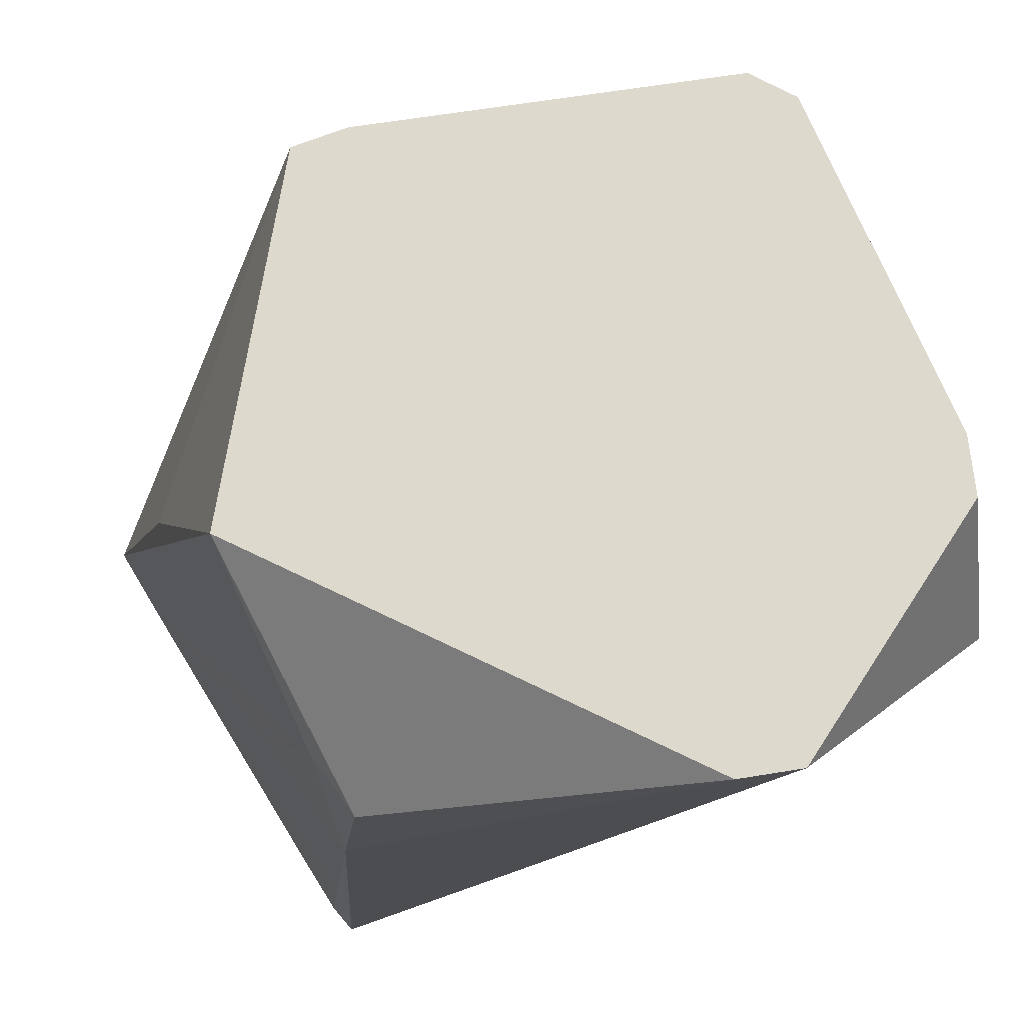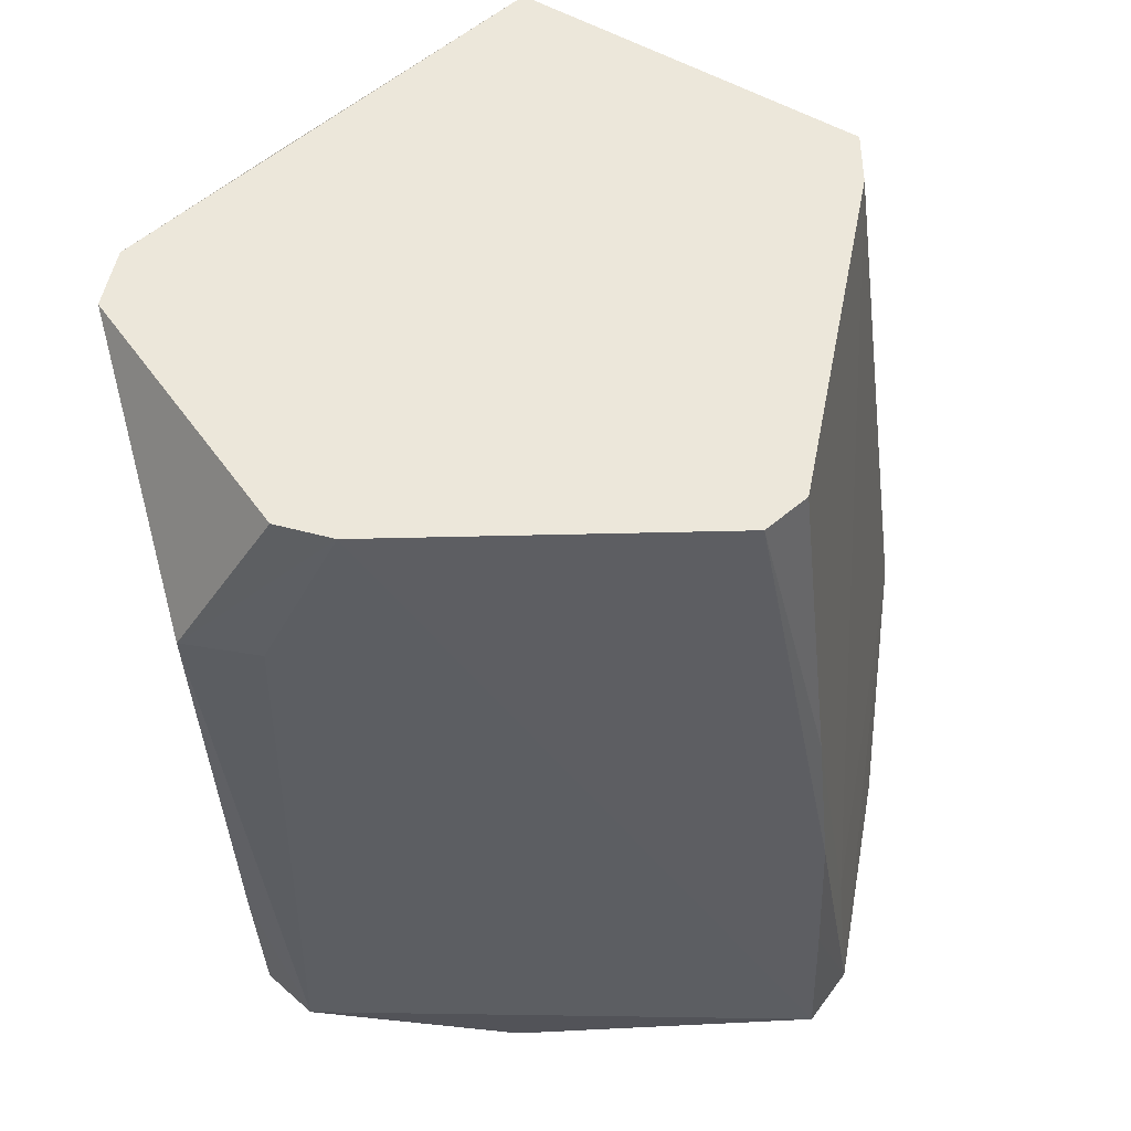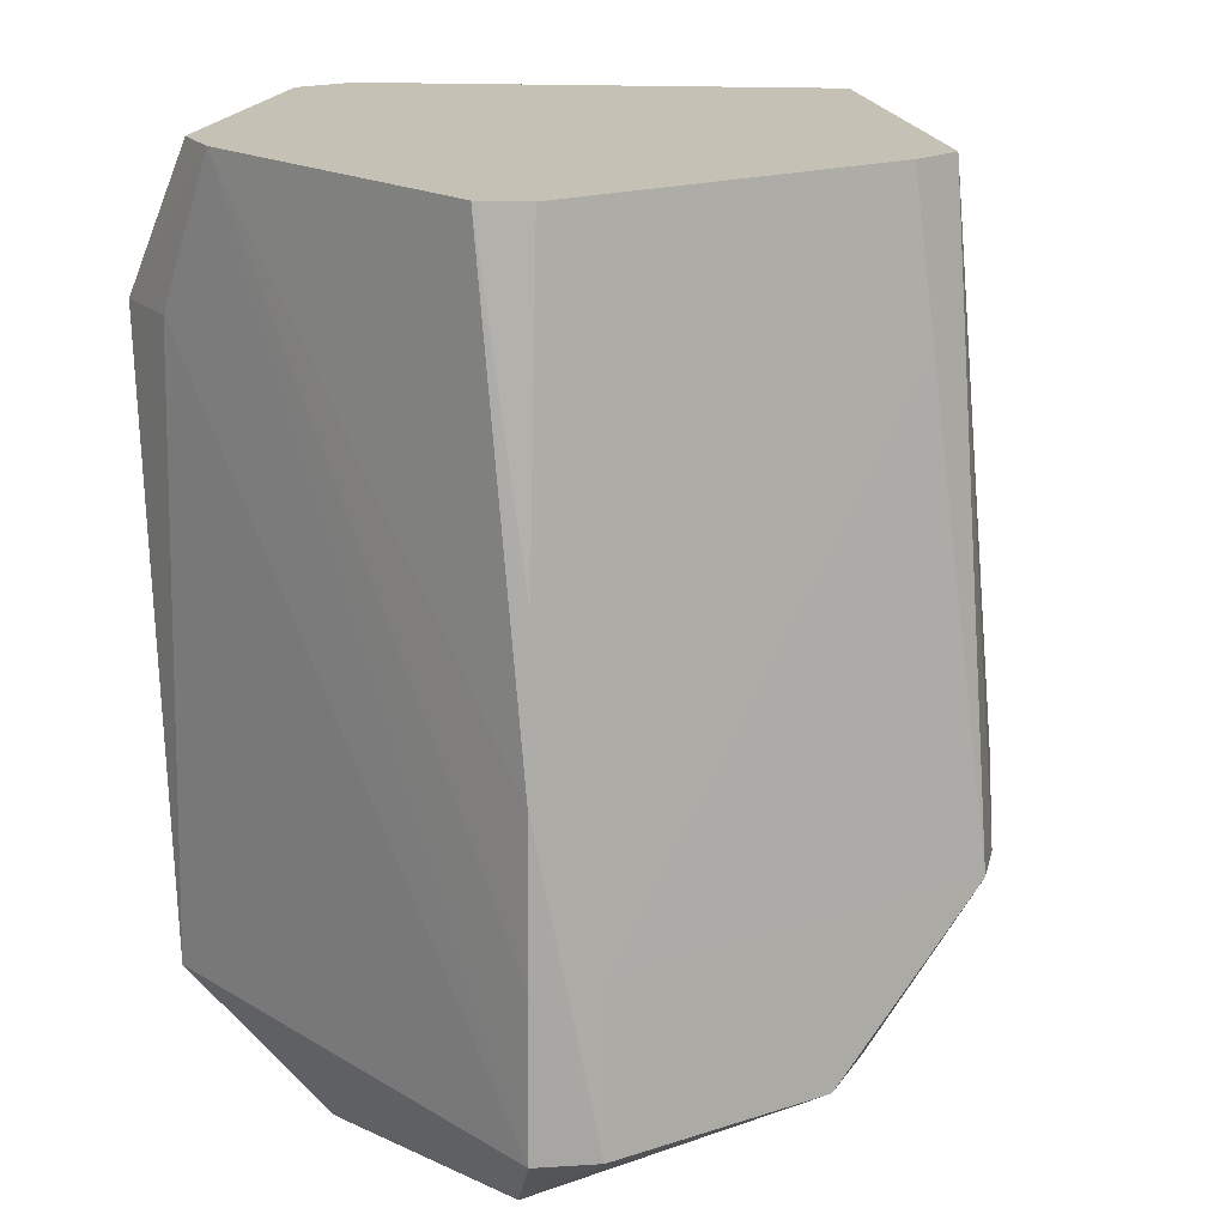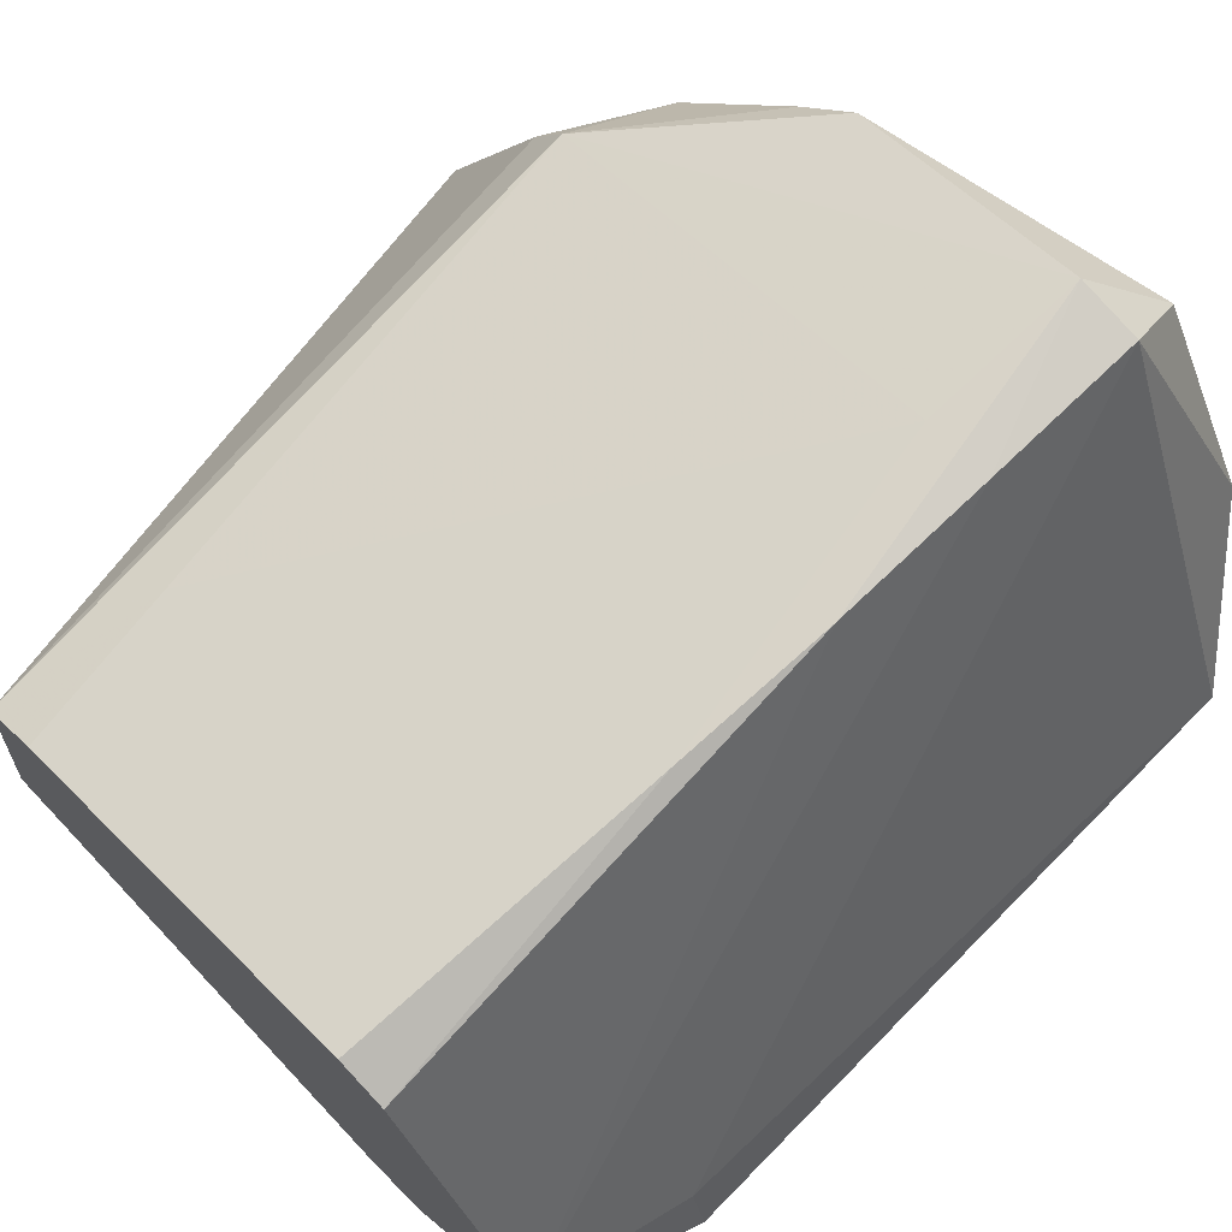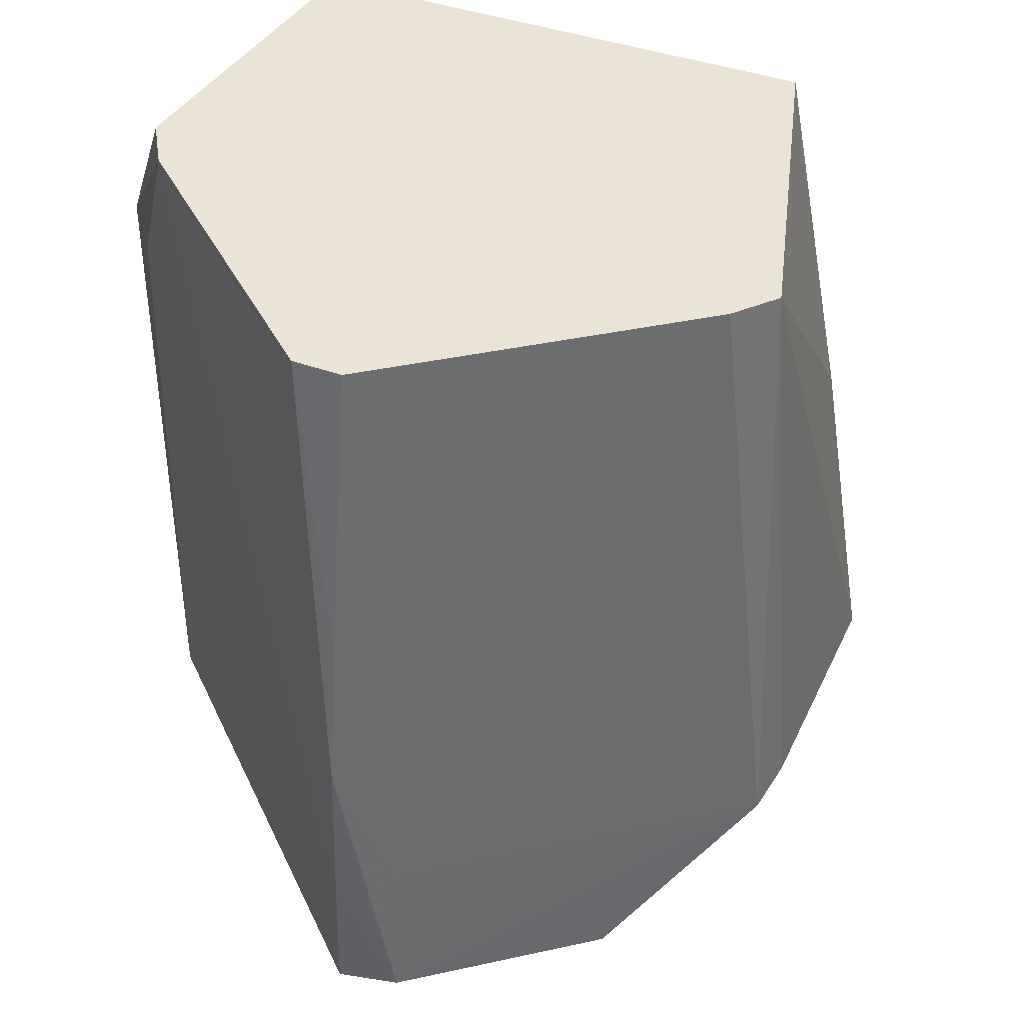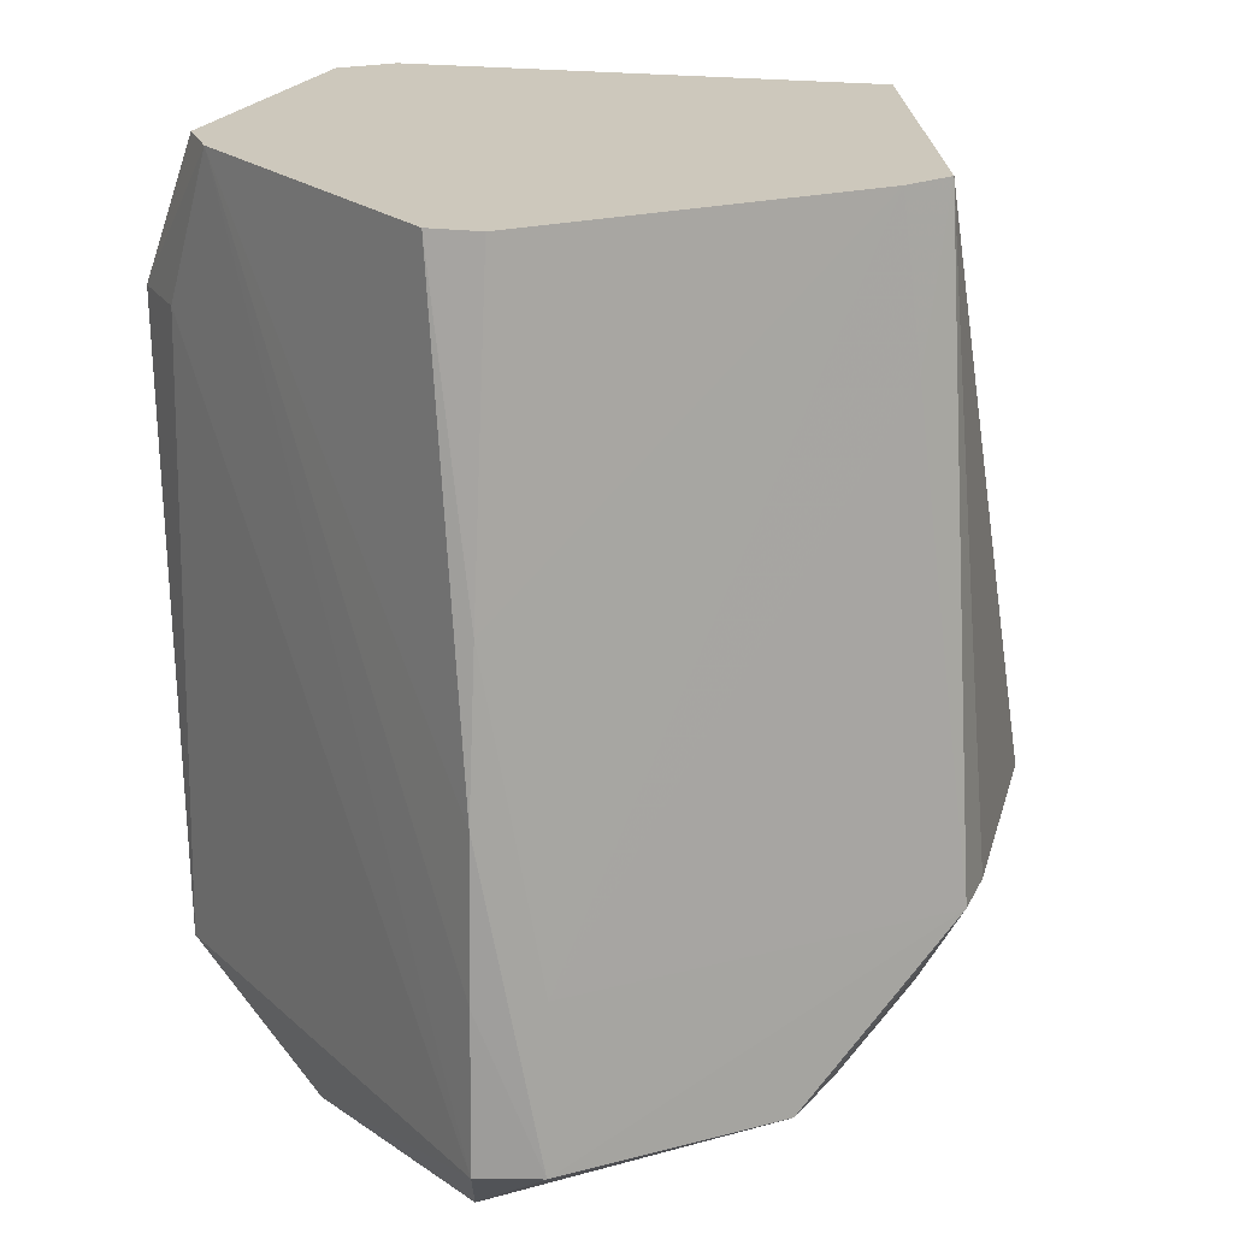
<metadata>
{"format":"obj","ext":"obj","renderer":"f3d","projection":"perspective","resolution":1024,"background":"white","views":[{"elev":-17.3,"azim":-6.2,"up":"+Y"},{"elev":53.5,"azim":112.3,"up":"+Z"},{"elev":18.7,"azim":160.2,"up":"+Z"},{"elev":71.9,"azim":45.4,"up":"+Y"},{"elev":43.6,"azim":177.6,"up":"+Z"},{"elev":22.1,"azim":167.6,"up":"+Z"}]}
</metadata>
<code>
v 0.04361 -0.02615 -0.07326
v -0.02623 -0.06106 -0.0699
v 0.02615 0.04366 -0.07003
v 0.05559 -0.03151 -0.05807
v -0.02623 -0.06106 -0.0699
v 0.04361 -0.02615 -0.07326
v 0.04361 -0.02615 -0.07326
v 0.05921 -0.0222 -0.05807
v 0.05559 -0.03151 -0.05807
v -0.02623 -0.06106 -0.0699
v 0.05559 -0.03151 -0.05807
v 0.02763 -0.05915 0.07024
v 0.04361 0.008756 -0.07124
v 0.05921 -0.0222 -0.05807
v 0.04361 -0.02615 -0.07326
v 0.04361 -0.02615 -0.07326
v 0.02615 0.04366 -0.07003
v 0.04361 0.008756 -0.07124
v 0.02862 0.05594 -0.05807
v 0.02615 0.04366 -0.07003
v 0.01857 0.05825 -0.05807
v 0.02862 0.05594 -0.05807
v 0.04361 0.008756 -0.07124
v 0.02615 0.04366 -0.07003
v 0.05921 -0.0222 -0.05807
v 0.04361 0.008756 -0.07124
v 0.02862 0.05594 -0.05807
v 0.05987 -0.03368 0.04458
v 0.0521 -0.01101 0.07024
v 0.05313 -0.02022 0.07024
v 0.05313 -0.02022 0.07024
v 0.02763 -0.05915 0.07024
v 0.05987 -0.03368 0.04458
v -0.03807 -0.05332 0.04458
v -0.05294 -0.02894 0.07024
v -0.06858 -0.002569 -0.0324
v -0.0436 0.02824 0.07024
v -0.05294 -0.02894 0.07024
v -0.03552 0.03175 0.07024
v -0.0436 0.02824 0.07024
v -0.03804 0.03427 0.04458
v -0.04554 0.04178 -0.0324
v -0.03552 0.03175 0.07024
v -0.03804 0.03427 0.04458
v -0.0436 0.02824 0.07024
v -0.02623 -0.06106 -0.0699
v -0.03 -0.0591 -0.05807
v -0.03572 -0.05008 -0.05807
v -0.06267 -0.01231 -0.0324
v -0.03807 -0.05332 0.04458
v -0.06858 -0.002569 -0.0324
v -0.06858 -0.002569 -0.0324
v -0.03572 -0.05008 -0.05807
v -0.06267 -0.01231 -0.0324
v -0.06267 -0.01231 -0.0324
v -0.03572 -0.05008 -0.05807
v -0.03 -0.0591 -0.05807
v -0.03066 -0.06039 -0.0324
v -0.03 -0.0591 -0.05807
v -0.02623 -0.06106 -0.0699
v -0.03066 -0.06039 -0.0324
v -0.06267 -0.01231 -0.0324
v -0.03 -0.0591 -0.05807
v 0.01777 -0.06092 0.07024
v -0.03168 -0.0624 0.01892
v -0.02623 -0.06106 -0.0699
v -0.02623 -0.06106 -0.0699
v 0.02763 -0.05915 0.07024
v 0.01777 -0.06092 0.07024
v 0.02763 -0.05915 0.07024
v 0.05313 -0.02022 0.07024
v 0.01777 -0.06092 0.07024
v 0.01777 -0.06092 0.07024
v 0.05313 -0.02022 0.07024
v 0.0521 -0.01101 0.07024
v 0.01777 -0.06092 0.07024
v 0.0521 -0.01101 0.07024
v 0.02965 0.03989 0.07024
v 0.02965 0.03989 0.07024
v 0.02223 0.0434 0.07024
v 0.01777 -0.06092 0.07024
v 0.05687 -0.03215 -0.0324
v 0.02763 -0.05915 0.07024
v 0.05559 -0.03151 -0.05807
v 0.05687 -0.03215 -0.0324
v 0.05559 -0.03151 -0.05807
v 0.05921 -0.0222 -0.05807
v 0.05987 -0.03368 0.04458
v 0.02763 -0.05915 0.07024
v 0.05687 -0.03215 -0.0324
v 0.05687 -0.03215 -0.0324
v 0.05921 -0.0222 -0.05807
v 0.05987 -0.03368 0.04458
v 0.0521 -0.01101 0.07024
v 0.02862 0.05594 -0.05807
v 0.02814 0.055 -0.0324
v 0.02814 0.055 -0.0324
v 0.02862 0.05594 -0.05807
v 0.01857 0.05825 -0.05807
v 0.02586 0.05053 0.01892
v 0.02223 0.0434 0.07024
v 0.02965 0.03989 0.07024
v 0.05723 -0.02155 0.04458
v 0.02862 0.05594 -0.05807
v 0.0521 -0.01101 0.07024
v 0.05723 -0.02155 0.04458
v 0.0521 -0.01101 0.07024
v 0.05987 -0.03368 0.04458
v 0.05921 -0.0222 -0.05807
v 0.02862 0.05594 -0.05807
v 0.05723 -0.02155 0.04458
v 0.05987 -0.03368 0.04458
v 0.05921 -0.0222 -0.05807
v 0.05723 -0.02155 0.04458
v -0.06858 -0.002569 -0.0324
v -0.05294 -0.02894 0.07024
v -0.06134 -0.0121 0.01892
v -0.06134 -0.0121 0.01892
v -0.0436 0.02824 0.07024
v -0.06858 -0.002569 -0.0324
v -0.05294 -0.02894 0.07024
v -0.0436 0.02824 0.07024
v -0.06134 -0.0121 0.01892
v -0.03168 -0.0624 0.01892
v -0.03807 -0.05332 0.04458
v -0.04368 -0.04361 0.009568
v -0.04368 -0.04361 0.009568
v -0.06267 -0.01231 -0.0324
v -0.03168 -0.0624 0.01892
v -0.03807 -0.05332 0.04458
v -0.06267 -0.01231 -0.0324
v -0.04368 -0.04361 0.009568
v -0.02623 -0.06106 -0.0699
v -0.03168 -0.0624 0.01892
v -0.03117 -0.0614 -0.006743
v -0.03117 -0.0614 -0.006743
v -0.03066 -0.06039 -0.0324
v -0.02623 -0.06106 -0.0699
v -0.03168 -0.0624 0.01892
v -0.06267 -0.01231 -0.0324
v -0.03117 -0.0614 -0.006743
v -0.06267 -0.01231 -0.0324
v -0.03066 -0.06039 -0.0324
v -0.03117 -0.0614 -0.006743
v -0.05294 -0.02894 0.07024
v -0.03807 -0.05332 0.04458
v -0.03158 -0.0622 0.04458
v -0.03158 -0.0622 0.04458
v -0.03807 -0.05332 0.04458
v -0.03168 -0.0624 0.01892
v -0.03168 -0.0624 0.01892
v 0.01777 -0.06092 0.07024
v -0.03158 -0.0622 0.04458
v -0.04554 0.04178 -0.0324
v -0.04368 0.02621 -0.05207
v -0.0508 0.03347 -0.0324
v -0.0508 0.03347 -0.0324
v -0.0436 0.02824 0.07024
v -0.04554 0.04178 -0.0324
v -0.01837 0.05029 -0.05807
v -0.04554 0.04178 -0.0324
v 0.01857 0.05825 -0.05807
v 0.01857 0.05825 -0.05807
v 0.02615 0.04366 -0.07003
v -0.01837 0.05029 -0.05807
v -0.01837 0.05029 -0.05807
v 0.02615 0.04366 -0.07003
v -0.02623 -0.06106 -0.0699
v -0.06858 -0.002569 -0.0324
v -0.04368 0.02621 -0.05207
v -0.06114 -0.008698 -0.04936
v -0.06114 -0.008698 -0.04936
v -0.04368 0.02621 -0.05207
v -0.02623 -0.06106 -0.0699
v -0.06114 -0.008698 -0.04936
v -0.03572 -0.05008 -0.05807
v -0.06858 -0.002569 -0.0324
v -0.02623 -0.06106 -0.0699
v -0.03572 -0.05008 -0.05807
v -0.06114 -0.008698 -0.04936
v 0.02223 0.0434 0.07024
v 0.02586 0.05053 0.01892
v 0.01315 0.04157 0.07024
v 0.01857 0.05825 -0.05807
v -0.04554 0.04178 -0.0324
v 0.01755 0.05511 -0.0324
v -0.03552 0.03175 0.07024
v 0.02586 0.05053 0.01892
v 0.01755 0.05511 -0.0324
v -0.04554 0.04178 -0.0324
v -0.03804 0.03427 0.04458
v 0.01755 0.05511 -0.0324
v 0.01755 0.05511 -0.0324
v -0.03804 0.03427 0.04458
v -0.03552 0.03175 0.07024
v 0.02752 0.05379 -0.006743
v 0.02814 0.055 -0.0324
v 0.01857 0.05825 -0.05807
v 0.01857 0.05825 -0.05807
v 0.01755 0.05511 -0.0324
v 0.02752 0.05379 -0.006743
v 0.02752 0.05379 -0.006743
v 0.01755 0.05511 -0.0324
v 0.02586 0.05053 0.01892
v 0.02752 0.05379 -0.006743
v 0.02586 0.05053 0.01892
v 0.02965 0.03989 0.07024
v 0.02965 0.03989 0.07024
v 0.0521 -0.01101 0.07024
v 0.02752 0.05379 -0.006743
v 0.0521 -0.01101 0.07024
v 0.02814 0.055 -0.0324
v 0.02752 0.05379 -0.006743
v -0.05294 -0.02894 0.07024
v -0.03158 -0.0622 0.04458
v -0.03547 -0.03684 0.07024
v -0.05927 0.0163 -0.0324
v -0.04368 0.02621 -0.05207
v -0.06858 -0.002569 -0.0324
v -0.05927 0.0163 -0.0324
v -0.0508 0.03347 -0.0324
v -0.04368 0.02621 -0.05207
v -0.06858 -0.002569 -0.0324
v -0.0436 0.02824 0.07024
v -0.05927 0.0163 -0.0324
v -0.0436 0.02824 0.07024
v -0.0508 0.03347 -0.0324
v -0.05927 0.0163 -0.0324
v -0.02623 0.04366 -0.05618
v -0.04368 0.02621 -0.05207
v -0.04554 0.04178 -0.0324
v -0.04554 0.04178 -0.0324
v -0.01837 0.05029 -0.05807
v -0.02623 0.04366 -0.05618
v -0.02623 -0.06106 -0.0699
v -0.04368 0.02621 -0.05207
v -0.02623 0.04366 -0.05618
v -0.02623 0.04366 -0.05618
v -0.01837 0.05029 -0.05807
v -0.02623 -0.06106 -0.0699
v -0.007525 0.0374 0.07024
v 0.02586 0.05053 0.01892
v -0.03552 0.03175 0.07024
v -0.007525 0.0374 0.07024
v 0.01315 0.04157 0.07024
v 0.02586 0.05053 0.01892
v -0.001195 -0.05235 0.07024
v -0.03158 -0.0622 0.04458
v 0.01777 -0.06092 0.07024
v -0.001195 -0.05235 0.07024
v -0.03547 -0.03684 0.07024
v -0.03158 -0.0622 0.04458
v -0.03552 0.03175 0.07024
v -0.05294 -0.02894 0.07024
v -0.007525 0.0374 0.07024
v 0.02223 0.0434 0.07024
v 0.01315 0.04157 0.07024
v -0.007525 0.0374 0.07024
v -0.05294 -0.02894 0.07024
v 0.02223 0.0434 0.07024
v -0.007525 0.0374 0.07024
v -0.001195 -0.05235 0.07024
v 0.02223 0.0434 0.07024
v -0.05294 -0.02894 0.07024
v -0.001195 -0.05235 0.07024
v 0.01777 -0.06092 0.07024
v 0.02223 0.0434 0.07024
v -0.05294 -0.02894 0.07024
v -0.03547 -0.03684 0.07024
v -0.001195 -0.05235 0.07024
f 1 2 3
f 4 5 6
f 7 8 9
f 10 11 12
f 13 14 15
f 16 17 18
f 19 20 21
f 22 23 24
f 25 26 27
f 28 29 30
f 31 32 33
f 34 35 36
f 37 38 39
f 40 41 42
f 43 44 45
f 46 47 48
f 49 50 51
f 52 53 54
f 55 56 57
f 58 59 60
f 61 62 63
f 64 65 66
f 67 68 69
f 70 71 72
f 73 74 75
f 76 77 78
f 79 80 81
f 82 83 84
f 85 86 87
f 88 89 90
f 91 92 93
f 94 95 96
f 97 98 99
f 100 101 102
f 103 104 105
f 106 107 108
f 109 110 111
f 112 113 114
f 115 116 117
f 118 119 120
f 121 122 123
f 124 125 126
f 127 128 129
f 130 131 132
f 133 134 135
f 136 137 138
f 139 140 141
f 142 143 144
f 145 146 147
f 148 149 150
f 151 152 153
f 154 155 156
f 157 158 159
f 160 161 162
f 163 164 165
f 166 167 168
f 169 170 171
f 172 173 174
f 175 176 177
f 178 179 180
f 181 182 183
f 184 185 186
f 187 188 189
f 190 191 192
f 193 194 195
f 196 197 198
f 199 200 201
f 202 203 204
f 205 206 207
f 208 209 210
f 211 212 213
f 214 215 216
f 217 218 219
f 220 221 222
f 223 224 225
f 226 227 228
f 229 230 231
f 232 233 234
f 235 236 237
f 238 239 240
f 241 242 243
f 244 245 246
f 247 248 249
f 250 251 252
f 253 254 255
f 256 257 258
f 259 260 261
f 262 263 264
f 265 266 267
f 268 269 270

</code>
